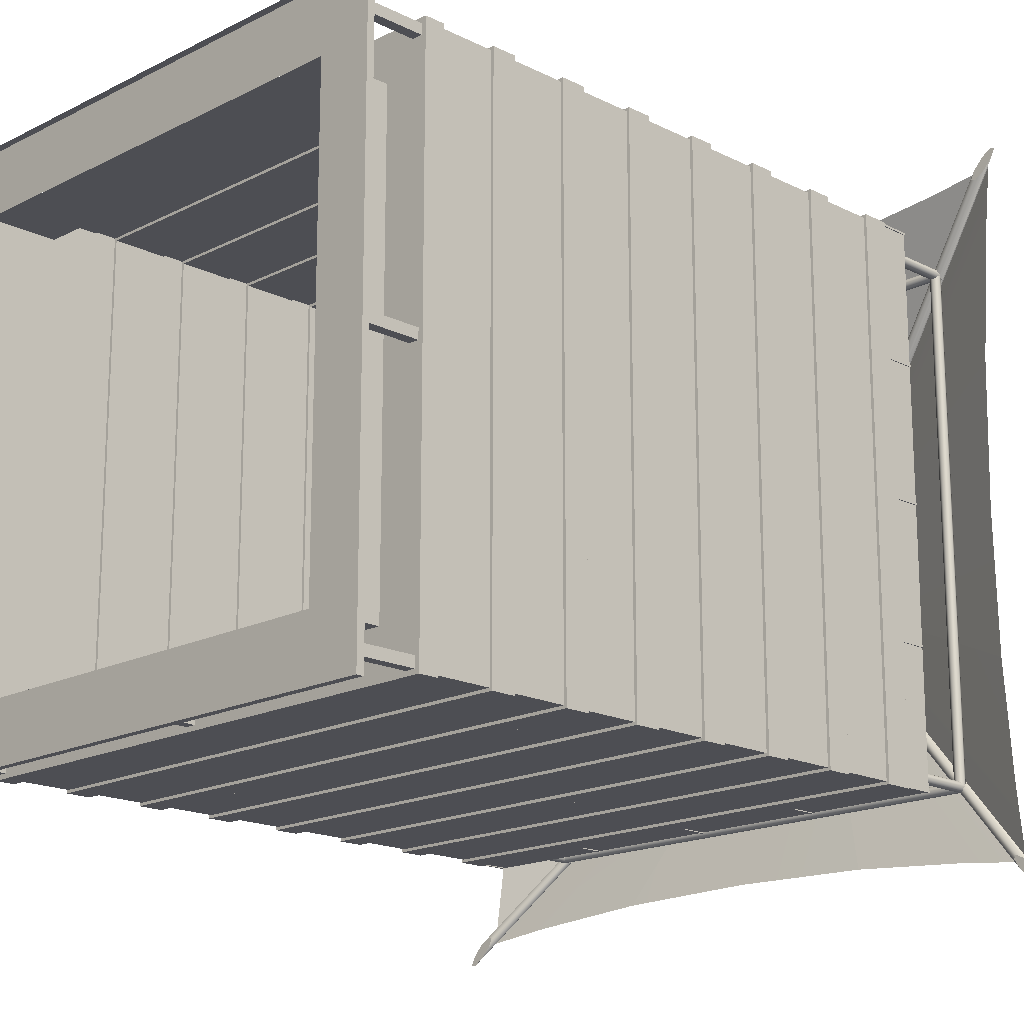
<metadata>
{"format":"obj","ext":"obj","renderer":"f3d","projection":"perspective","resolution":1024,"background":"white","views":[{"elev":-17.4,"azim":45.2,"up":"+Z"}]}
</metadata>
<code>
o Building-G-04
v 10 23.8 -10
v 10 23.8 10
v -10 23.8 10
v -10 23.8 -10
v 10 5.8 -10
v 10 8.8 -10
v 10 11.8 -10
v 10 14.8 -10
v 10 17.8 -10
v 10 20.8 -10
v 10 5.8 10
v 10 8.8 10
v 10 11.8 10
v 10 14.8 10
v 10 17.8 10
v 10 20.8 10
v -10 5.8 10
v -10 8.8 10
v -10 11.8 10
v -10 14.8 10
v -10 17.8 10
v -10 20.8 10
v -10 5.8 -10
v -10 8.8 -10
v -10 11.8 -10
v -10 14.8 -10
v -10 17.8 -10
v -10 20.8 -10
v 10 21.72 -10
v 10 21.72 10
v -10 21.72 10
v -10 21.72 -10
v 10 18.72 -10
v 10 18.72 10
v -10 18.72 10
v -10 18.72 -10
v 10 15.72 -10
v 10 15.72 10
v -10 15.72 10
v -10 15.72 -10
v 10 12.72 -10
v 10 12.72 10
v -10 12.72 10
v -10 12.72 -10
v 10 9.723 -10
v 10 9.723 10
v -10 9.723 10
v -10 9.723 -10
v 10 6.723 -10
v 10 6.723 10
v -10 6.723 10
v -10 6.723 -10
v 10 3.723 -10
v 10 3.723 10
v -10 3.723 10
v -10 3.723 -10
v 9.897 21.72 -9.897
v 9.897 23.8 -9.897
v 9.897 21.72 9.897
v 9.897 23.8 9.897
v -9.897 21.72 9.897
v -9.897 23.8 9.897
v -9.897 21.72 -9.897
v -9.897 23.8 -9.897
v 9.897 3.723 -9.897
v 9.897 5.8 -9.897
v 9.897 6.723 -9.897
v 9.897 8.8 -9.897
v 9.897 9.723 -9.897
v 9.897 11.8 -9.897
v 9.897 12.72 -9.897
v 9.897 14.8 -9.897
v 9.897 15.72 -9.897
v 9.897 17.8 -9.897
v 9.897 18.72 -9.897
v 9.897 20.8 -9.897
v 9.897 3.723 9.897
v 9.897 5.8 9.897
v 9.897 6.723 9.897
v 9.897 8.8 9.897
v 9.897 9.723 9.897
v 9.897 11.8 9.897
v 9.897 12.72 9.897
v 9.897 14.8 9.897
v 9.897 15.72 9.897
v 9.897 17.8 9.897
v 9.897 18.72 9.897
v 9.897 20.8 9.897
v -9.897 3.723 9.897
v -9.897 5.8 9.897
v -9.897 6.723 9.897
v -9.897 8.8 9.897
v -9.897 9.723 9.897
v -9.897 11.8 9.897
v -9.897 12.72 9.897
v -9.897 14.8 9.897
v -9.897 15.72 9.897
v -9.897 17.8 9.897
v -9.897 18.72 9.897
v -9.897 20.8 9.897
v -9.897 3.723 -9.897
v -9.897 5.8 -9.897
v -9.897 6.723 -9.897
v -9.897 8.8 -9.897
v -9.897 9.723 -9.897
v -9.897 11.8 -9.897
v -9.897 12.72 -9.897
v -9.897 14.8 -9.897
v -9.897 15.72 -9.897
v -9.897 17.8 -9.897
v -9.897 18.72 -9.897
v -9.897 20.8 -9.897
v 10 24.86 -10
v 10 24.86 10
v -10 24.86 -10
v -10 24.86 10
v -9.968 26 0.04142
v -9.968 26 -0.04141
v -9.968 24.86 0.04142
v -9.968 24.86 -0.04141
v 9.934 24.86 -9.934
v 9.934 24.86 9.935
v -9.934 24.86 -9.934
v -9.934 24.86 9.935
v 9.934 26 -9.934
v 9.934 26 9.935
v -9.934 26 -9.934
v -9.934 26 9.935
v -9.894 24.86 0.04142
v -9.894 26 0.04142
v -9.894 26 -0.04141
v -9.894 24.86 -0.04141
v -9.934 26 9.935
v -9.934 26 -9.934
v 9.934 26 9.935
v 9.934 26 -9.934
v -9.934 24.86 9.935
v -9.934 24.86 -9.934
v 9.934 24.86 9.935
v 9.934 24.86 -9.934
v -9.97 26 9.962
v -9.97 26 9.888
v -9.97 24.86 9.962
v -9.97 24.86 9.888
v -9.892 24.86 9.962
v -9.892 26 9.962
v -9.892 26 9.888
v -9.892 24.86 9.888
v -9.97 26 -9.893
v -9.97 26 -9.967
v -9.97 24.86 -9.893
v -9.97 24.86 -9.967
v -9.892 24.86 -9.893
v -9.892 26 -9.893
v -9.892 26 -9.967
v -9.892 24.86 -9.967
v -9.97 26 -4.963
v -9.97 26 -5.037
v -9.97 24.86 -4.963
v -9.97 24.86 -5.037
v -9.892 24.86 -4.963
v -9.892 26 -4.963
v -9.892 26 -5.037
v -9.892 24.86 -5.037
v -9.97 26 5.037
v -9.97 26 4.963
v -9.97 24.86 5.037
v -9.97 24.86 4.963
v -9.892 24.86 5.037
v -9.892 26 5.037
v -9.892 26 4.963
v -9.892 24.86 4.963
v 9.897 26 0.04142
v 9.897 26 -0.04141
v 9.897 24.86 0.04142
v 9.897 24.86 -0.04141
v 9.971 24.86 0.04142
v 9.971 26 0.04142
v 9.971 26 -0.04141
v 9.971 24.86 -0.04141
v 9.895 26 9.962
v 9.895 26 9.888
v 9.895 24.86 9.962
v 9.895 24.86 9.888
v 9.973 24.86 9.962
v 9.973 26 9.962
v 9.973 26 9.888
v 9.973 24.86 9.888
v 9.895 26 -9.893
v 9.895 26 -9.967
v 9.895 24.86 -9.893
v 9.895 24.86 -9.967
v 9.973 24.86 -9.893
v 9.973 26 -9.893
v 9.973 26 -9.967
v 9.973 24.86 -9.967
v 9.895 26 -4.963
v 9.895 26 -5.037
v 9.895 24.86 -4.963
v 9.895 24.86 -5.037
v 9.973 24.86 -4.963
v 9.973 26 -4.963
v 9.973 26 -5.037
v 9.973 24.86 -5.037
v 9.895 26 5.037
v 9.895 26 4.963
v 9.895 24.86 5.037
v 9.895 24.86 4.963
v 9.973 24.86 5.037
v 9.973 26 5.037
v 9.973 26 4.963
v 9.973 24.86 4.963
v -0.03898 26 9.962
v -0.03898 26 9.888
v -0.03898 24.86 9.962
v -0.03898 24.86 9.888
v 0.03898 24.86 9.962
v 0.03898 26 9.962
v 0.03898 26 9.888
v 0.03898 24.86 9.888
v -0.03898 26 -9.893
v -0.03898 26 -9.967
v -0.03898 24.86 -9.893
v -0.03898 24.86 -9.967
v 0.03898 24.86 -9.893
v 0.03898 26 -9.893
v 0.03898 26 -9.967
v 0.03898 24.86 -9.967
v 4.961 26 9.962
v 4.961 26 9.888
v 4.961 24.86 9.962
v 4.961 24.86 9.888
v 5.039 24.86 9.962
v 5.039 26 9.962
v 5.039 26 9.888
v 5.039 24.86 9.888
v 4.961 26 -9.893
v 4.961 26 -9.967
v 4.961 24.86 -9.893
v 4.961 24.86 -9.967
v 5.039 24.86 -9.893
v 5.039 26 -9.893
v 5.039 26 -9.967
v 5.039 24.86 -9.967
v -5.039 26 9.962
v -5.039 26 9.888
v -5.039 24.86 9.962
v -5.039 24.86 9.888
v -4.961 24.86 9.962
v -4.961 26 9.962
v -4.961 26 9.888
v -4.961 24.86 9.888
v -5.039 26 -9.893
v -5.039 26 -9.967
v -5.039 24.86 -9.893
v -5.039 24.86 -9.967
v -4.961 24.86 -9.893
v -4.961 26 -9.893
v -4.961 26 -9.967
v -4.961 24.86 -9.967
v -9.3 24.86 -9.497
v -9.3 28.8 -9.497
v -9.161 24.86 -9.439
v -9.161 28.8 -9.439
v -9.103 24.86 -9.3
v -9.103 28.8 -9.3
v -9.161 24.86 -9.161
v -9.161 28.8 -9.161
v -9.3 24.86 -9.103
v -9.3 28.8 -9.103
v -9.439 24.86 -9.161
v -9.439 28.8 -9.161
v -9.497 24.86 -9.3
v -9.497 28.8 -9.3
v -9.439 24.86 -9.439
v -9.439 28.8 -9.439
v -9.3 24.86 9.103
v -9.3 28.8 9.103
v -9.161 24.86 9.161
v -9.161 28.8 9.161
v -9.103 24.86 9.3
v -9.103 28.8 9.3
v -9.161 24.86 9.439
v -9.161 28.8 9.439
v -9.3 24.86 9.497
v -9.3 28.8 9.497
v -9.439 24.86 9.439
v -9.439 28.8 9.439
v -9.497 24.86 9.3
v -9.497 28.8 9.3
v -9.439 24.86 9.161
v -9.439 28.8 9.161
v 9.3 24.86 -9.497
v 9.3 28.8 -9.497
v 9.439 24.86 -9.439
v 9.439 28.8 -9.439
v 9.497 24.86 -9.3
v 9.497 28.8 -9.3
v 9.439 24.86 -9.161
v 9.439 28.8 -9.161
v 9.3 24.86 -9.103
v 9.3 28.8 -9.103
v 9.161 24.86 -9.161
v 9.161 28.8 -9.161
v 9.103 24.86 -9.3
v 9.103 28.8 -9.3
v 9.161 24.86 -9.439
v 9.161 28.8 -9.439
v 9.3 24.86 9.103
v 9.3 28.8 9.103
v 9.439 24.86 9.161
v 9.439 28.8 9.161
v 9.497 24.86 9.3
v 9.497 28.8 9.3
v 9.439 24.86 9.439
v 9.439 28.8 9.439
v 9.3 24.86 9.497
v 9.3 28.8 9.497
v 9.161 24.86 9.439
v 9.161 28.8 9.439
v 9.103 24.86 9.3
v 9.103 28.8 9.3
v 9.161 24.86 9.161
v 9.161 28.8 9.161
v -9.24 28.61 -9.497
v 9.24 28.61 -9.497
v -9.24 28.47 -9.439
v 9.24 28.47 -9.439
v -9.24 28.41 -9.3
v 9.24 28.41 -9.3
v -9.24 28.47 -9.161
v 9.24 28.47 -9.161
v -9.24 28.61 -9.103
v 9.24 28.61 -9.103
v -9.24 28.75 -9.161
v 9.24 28.75 -9.161
v -9.24 28.8 -9.3
v 9.24 28.8 -9.3
v -9.24 28.75 -9.439
v 9.24 28.75 -9.439
v -9.24 28.61 9.104
v 9.24 28.61 9.104
v -9.24 28.47 9.161
v 9.24 28.47 9.161
v -9.24 28.41 9.301
v 9.24 28.41 9.301
v -9.24 28.47 9.44
v 9.24 28.47 9.44
v -9.24 28.61 9.498
v 9.24 28.61 9.498
v -9.24 28.75 9.44
v 9.24 28.75 9.44
v -9.24 28.8 9.301
v 9.24 28.8 9.301
v -9.24 28.75 9.161
v 9.24 28.75 9.161
v -9.498 28.61 9.24
v -9.498 28.61 -9.239
v -9.44 28.47 9.24
v -9.44 28.47 -9.239
v -9.3 28.41 9.24
v -9.3 28.41 -9.239
v -9.161 28.47 9.24
v -9.161 28.47 -9.239
v -9.103 28.61 9.24
v -9.103 28.61 -9.239
v -9.161 28.75 9.24
v -9.161 28.75 -9.239
v -9.3 28.8 9.24
v -9.3 28.8 -9.239
v -9.44 28.75 9.24
v -9.44 28.75 -9.239
v 9.103 28.61 9.24
v 9.103 28.61 -9.239
v 9.161 28.47 9.24
v 9.161 28.47 -9.239
v 9.3 28.41 9.24
v 9.3 28.41 -9.239
v 9.44 28.47 9.24
v 9.44 28.47 -9.239
v 9.498 28.61 9.24
v 9.498 28.61 -9.239
v 9.44 28.75 9.24
v 9.44 28.75 -9.239
v 9.3 28.8 9.24
v 9.3 28.8 -9.239
v 9.161 28.75 9.24
v 9.161 28.75 -9.239
v -0.0909 32.57 0.1492
v -0.1009 32.42 0.1084
v 12.53 27.44 -12.27
v -0.02849 32.33 0.009779
v 0.08398 32.35 -0.08879
v 12.94 27.44 -12.65
v 0.1706 32.47 -0.1296
v 0.1806 32.61 -0.08879
v 0.1082 32.7 0.00978
v 12.4 27.44 -12.65
v -0.004267 32.68 0.1084
v 0.2466 32.57 0.02727
v 0.2064 32.42 0.03967
v 0.1038 32.33 -0.02691
v -0.00119 32.35 -0.1335
v -0.047 32.47 -0.2176
v -0.006822 32.61 -0.23
v 0.0958 32.7 -0.1634
v 0.2008 32.68 -0.05683
v 0.06453 32.57 -0.1995
v 0 32.89 5e-06
v 0.07457 32.42 -0.1587
v -12.33 27.88 12.33
v 0.002133 32.33 -0.06011
v -12.33 27.88 -12.33
v -0.1103 32.35 0.03847
v -0.197 32.47 0.0793
v 12.33 27.88 -12.33
v -0.207 32.61 0.03847
v 12.33 27.88 12.33
v -0.1346 32.7 -0.06011
v -0.02209 32.68 -0.1587
v -0.2729 32.57 -0.0776
v -0.2328 32.42 -0.08999
v 12.69 27.55 12.84
v -0.1301 32.33 -0.02342
v -0.02517 32.35 0.08312
v 12.85 27.55 12.79
v 0.02064 32.47 0.1672
v -0.01954 32.61 0.1796
v 12.71 27.55 12.47
v -0.1222 32.7 0.1131
v -0.2271 32.68 0.006508
v 13.13 27.44 -13.19
v 12.21 27.44 -12.12
v 12.81 27.44 -13.03
v 12.15 27.44 -12.27
v 12.34 27.55 12.07
v 11.8 27.55 11.87
v 11.97 27.55 11.83
v 11.95 27.55 12.19
v 13.19 27.44 -13.03
v -13.18 27.43 -13.12
v -12.64 27.43 -12.92
v -12.26 27.43 -12.51
v -13.02 27.43 -13.17
v -12.12 27.43 -12.2
v -12.12 27.43 -12.18
v -12.27 27.43 -12.14
v -13.03 27.43 -12.8
v -12.65 27.43 -12.39
v -12.12 27.54 -12.19
v -12.2 27.55 11.97
v 12.32 27.55 12.59
v -12.6 27.55 12.34
v -11.83 27.55 11.98
v -12.07 27.55 12.35
v -11.89 27.55 11.82
v -12.47 27.55 12.72
v -12.79 27.55 12.87
v -12.84 27.55 12.72
v -11.54 28.06 5e-06
v -11.67 28.03 -5.298
v -12.02 27.95 9.789
v -12.02 27.95 -9.789
v -9.789 27.95 12.02
v 9.789 27.95 12.02
v -5.298 28.03 11.67
v 0 28.06 11.54
v 5.298 28.03 11.67
v 12.02 27.95 9.789
v 12.02 27.95 -9.789
v 11.67 28.03 5.298
v 11.54 28.06 5e-06
v 11.67 28.03 -5.298
v 9.789 27.95 -12.02
v -9.789 27.95 -12.02
v 5.298 28.03 -11.67
v 0 28.06 -11.54
v -5.298 28.03 -11.67
v -12.02 27.95 -9.789
v -12.02 27.95 9.789
v -11.67 28.03 5.298
v -11.67 28.03 -5.298
v -11.54 28.06 5e-06
v -11.67 28.03 5.298
v -5.298 28.03 -11.67
v 0 28.06 -11.54
v 5.298 28.03 -11.67
v -9.789 27.95 -12.02
v 9.789 27.95 -12.02
v 11.67 28.03 -5.298
v 11.54 28.06 5e-06
v 11.67 28.03 5.298
v 12.02 27.95 -9.789
v 12.02 27.95 9.789
v 5.298 28.03 11.67
v 0 28.06 11.54
v -5.298 28.03 11.67
v 9.789 27.95 12.02
v -9.789 27.95 12.02
v 12.33 27.88 12.33
v 12.33 27.88 -12.33
v -12.33 27.88 -12.33
v -12.33 27.88 12.33
v 0 32.89 5e-06
v -10 3 -10
v -10 3 10
v 10 3 10
v 10 3 -10
v 8.343 0.4 -8.343
v 8.343 0.4 8.343
v -8.343 0.4 -8.343
v -8.343 0.4 8.343
v -8.343 3 -8.343
v -8.343 3 8.343
v 8.343 3 8.343
v 8.343 3 -8.343
v -9.487 0.4 9.426
v -9.487 0.4 9.804
v -9.865 0.4 9.426
v -9.865 0.4 9.804
v -9.865 3 9.426
v -9.865 3 9.804
v -9.487 3 9.804
v -9.487 3 9.426
v 9.827 0.4 9.426
v 9.827 0.4 9.804
v 9.449 0.4 9.426
v 9.449 0.4 9.804
v 9.449 3 9.426
v 9.449 3 9.804
v 9.827 3 9.804
v 9.827 3 9.426
v 9.827 0.4 -9.831
v 9.827 0.4 -9.453
v 9.449 0.4 -9.831
v 9.449 0.4 -9.453
v 9.449 3 -9.831
v 9.449 3 -9.453
v 9.827 3 -9.453
v 9.827 3 -9.831
v -9.451 0.4 -9.831
v -9.451 0.4 -9.453
v -9.83 0.4 -9.831
v -9.83 0.4 -9.453
v -9.83 3 -9.831
v -9.83 3 -9.453
v -9.451 3 -9.453
v -9.451 3 -9.831
v 9.827 0.4 -0.1893
v 9.827 0.4 0.1893
v 9.449 0.4 -0.1893
v 9.449 0.4 0.1893
v 9.449 3 -0.1893
v 9.449 3 0.1893
v 9.827 3 0.1893
v 9.827 3 -0.1893
v -9.451 0.4 -0.1893
v -9.451 0.4 0.1893
v -9.83 0.4 -0.1893
v -9.83 0.4 0.1893
v -9.83 3 -0.1893
v -9.83 3 0.1893
v -9.451 3 0.1893
v -9.451 3 -0.1893
v 0.1717 0.4 9.426
v 0.1717 0.4 9.804
v -0.2069 0.4 9.426
v -0.2069 0.4 9.804
v -0.2069 3 9.426
v -0.2069 3 9.804
v 0.1717 3 9.804
v 0.1717 3 9.426
v 0.2069 0.4 -9.831
v 0.2069 0.4 -9.453
v -0.1717 0.4 -9.831
v -0.1717 0.4 -9.453
v -0.1717 3 -9.831
v -0.1717 3 -9.453
v 0.2069 3 -9.453
v 0.2069 3 -9.831
v -8.343 2.405 -8.343
v -8.343 2.405 8.343
v 8.343 2.405 8.343
v 8.343 2.405 -8.343
v 8.343 0.4 -5.562
v 8.343 0.4 -2.781
v 8.343 0.4 2.781
v 8.343 0.4 5.562
v 5.562 0.4 -8.343
v 2.781 0.4 -8.343
v -2.781 0.4 -8.343
v -5.562 0.4 -8.343
v 5.562 0.4 8.343
v 2.781 0.4 8.343
v -2.781 0.4 8.343
v -5.562 0.4 8.343
v -8.343 0.4 5.562
v -8.343 0.4 2.781
v -8.343 0.4 -2.781
v -8.343 0.4 -5.562
v 5.562 2.405 8.343
v 2.781 2.405 8.343
v -2.781 2.405 8.343
v -5.562 2.405 8.343
v 8.343 2.405 -5.562
v 8.343 2.405 -2.781
v 8.343 2.405 2.781
v 8.343 2.405 5.562
v 5.562 2.405 -8.343
v 2.781 2.405 -8.343
v -2.781 2.405 -8.343
v -5.562 2.405 -8.343
v -8.343 2.405 5.562
v -8.343 2.405 2.781
v -8.343 2.405 -2.781
v -8.343 2.405 -5.562
v 8.343 0.4 -8.343
v 8.343 0.4 8.343
v -8.343 0.4 -8.343
v -8.343 0.4 8.343
v 10.64 0.4 -10.64
v 10.64 0.4 10.64
v -10.64 0.4 -10.64
v -10.64 0.4 10.64
v -10.64 0.1372 10.64
v -10.64 0.1372 -10.64
v 10.64 0.1372 10.64
v 10.64 0.1372 -10.64
f 29 10 28 32
f 3 2 114 116
f 32 31 61 63
f 44 43 95 107
f 3 4 64 62
f 33 9 27 36
f 37 8 26 40
f 41 7 25 44
f 45 6 24 48
f 49 5 23 52
f 27 9 74 110
f 43 42 83 95
f 53 56 101 65
f 2 3 62 60
f 28 10 76 112
f 42 41 71 83
f 56 55 89 101
f 4 1 58 64
f 55 54 77 89
f 1 2 60 58
f 54 53 65 77
f 10 16 88 76
f 9 15 86 74
f 8 14 84 72
f 37 40 109 73
f 7 13 82 70
f 40 39 97 109
f 6 12 80 68
f 22 31 32 28
f 16 30 31 22
f 10 29 30 16
f 39 38 85 97
f 9 33 34 15
f 15 34 35 21
f 21 35 36 27
f 49 52 103 67
f 8 37 38 14
f 14 38 39 20
f 20 39 40 26
f 5 11 78 66
f 7 41 42 13
f 13 42 43 19
f 19 43 44 25
f 38 37 73 85
f 6 45 46 12
f 12 46 47 18
f 18 47 48 24
f 52 51 91 103
f 5 49 50 11
f 11 50 51 17
f 17 51 52 23
f 16 22 100 88
f 507 506 514 515
f 508 53 54 507
f 51 50 79 91
f 26 8 72 108
f 41 44 107 71
f 31 30 59 61
f 25 7 70 106
f 30 29 57 59
f 24 6 68 104
f 29 32 63 57
f 23 5 66 102
f 17 23 102 90
f 18 24 104 92
f 46 45 69 81
f 19 25 106 94
f 47 46 81 93
f 20 26 108 96
f 48 47 93 105
f 34 33 75 87
f 21 27 110 98
f 45 48 105 69
f 35 34 87 99
f 22 28 112 100
f 36 35 99 111
f 11 17 90 78
f 33 36 111 75
f 12 18 92 80
f 13 19 94 82
f 14 20 96 84
f 50 49 67 79
f 15 21 98 86
f 113 115 116 114
f 2 1 113 114
f 4 3 116 115
f 1 4 115 113
f 118 120 132 131
f 132 129 130 131
f 120 118 117 119
f 117 118 131 130
f 119 117 130 129
f 142 144 148 147
f 148 145 146 147
f 144 142 141 143
f 141 142 147 146
f 143 141 146 145
f 150 152 156 155
f 156 153 154 155
f 152 150 149 151
f 149 150 155 154
f 151 149 154 153
f 158 160 164 163
f 164 161 162 163
f 160 158 157 159
f 157 158 163 162
f 159 157 162 161
f 166 168 172 171
f 172 169 170 171
f 168 166 165 167
f 165 166 171 170
f 167 165 170 169
f 174 176 180 179
f 180 177 178 179
f 176 174 173 175
f 173 174 179 178
f 175 173 178 177
f 182 184 188 187
f 188 185 186 187
f 184 182 181 183
f 181 182 187 186
f 183 181 186 185
f 190 192 196 195
f 196 193 194 195
f 192 190 189 191
f 189 190 195 194
f 191 189 194 193
f 198 200 204 203
f 204 201 202 203
f 200 198 197 199
f 197 198 203 202
f 199 197 202 201
f 206 208 212 211
f 212 209 210 211
f 208 206 205 207
f 205 206 211 210
f 207 205 210 209
f 214 216 220 219
f 220 217 218 219
f 216 214 213 215
f 213 214 219 218
f 215 213 218 217
f 222 224 228 227
f 228 225 226 227
f 224 222 221 223
f 221 222 227 226
f 223 221 226 225
f 230 232 236 235
f 236 233 234 235
f 232 230 229 231
f 229 230 235 234
f 231 229 234 233
f 238 240 244 243
f 244 241 242 243
f 240 238 237 239
f 237 238 243 242
f 239 237 242 241
f 246 248 252 251
f 252 249 250 251
f 248 246 245 247
f 245 246 251 250
f 247 245 250 249
f 254 256 260 259
f 260 257 258 259
f 256 254 253 255
f 253 254 259 258
f 255 253 258 257
f 261 262 264 263
f 263 264 266 265
f 265 266 268 267
f 267 268 270 269
f 269 270 272 271
f 271 272 274 273
f 273 274 276 275
f 275 276 262 261
f 277 278 280 279
f 279 280 282 281
f 281 282 284 283
f 283 284 286 285
f 285 286 288 287
f 287 288 290 289
f 289 290 292 291
f 291 292 278 277
f 293 294 296 295
f 295 296 298 297
f 297 298 300 299
f 299 300 302 301
f 301 302 304 303
f 303 304 306 305
f 305 306 308 307
f 307 308 294 293
f 309 310 312 311
f 311 312 314 313
f 313 314 316 315
f 315 316 318 317
f 317 318 320 319
f 319 320 322 321
f 321 322 324 323
f 323 324 310 309
f 325 326 328 327
f 327 328 330 329
f 329 330 332 331
f 331 332 334 333
f 333 334 336 335
f 335 336 338 337
f 337 338 340 339
f 339 340 326 325
f 341 342 344 343
f 343 344 346 345
f 345 346 348 347
f 347 348 350 349
f 349 350 352 351
f 351 352 354 353
f 353 354 356 355
f 355 356 342 341
f 357 358 360 359
f 359 360 362 361
f 361 362 364 363
f 363 364 366 365
f 365 366 368 367
f 367 368 370 369
f 369 370 372 371
f 371 372 358 357
f 373 374 376 375
f 375 376 378 377
f 377 378 380 379
f 379 380 382 381
f 381 382 384 383
f 383 384 386 385
f 385 386 388 387
f 387 388 374 373
f 398 435 403 404
f 434 398 404 405
f 433 391 401 402
f 394 440 407 400
f 481 504 462
f 460 504 481
f 436 438 393 395
f 429 436 395 396
f 437 439 390 392
f 452 423 399 389
f 391 394 400 401
f 440 432 406 407
f 461 504 460
f 440 394 391 433 435 398 434 432
f 432 434 405 406
f 435 433 402 403
f 423 426 397 399
f 439 452 389 390
f 426 429 396 397
f 438 437 392 393
f 439 437 438 436 429 426 423 452
f 444 441 419 420
f 441 448 417 419
f 450 445 443 410 412
f 442 444 420 408
f 445 446 447 449 448 441 444 442 443
f 447 446 450 412 414
f 448 449 415 417
f 446 445 450
f 443 442 408 410
f 449 447 414 415
f 451 453 421 422
f 453 459 431 421
f 458 457 428 430
f 457 455 427 428
f 455 454 425 427
f 456 451 422 424
f 454 456 424 425
f 454 455 457 458 459 453 451 456
f 459 458 430 431
f 463 504 461
f 416 474 409
f 418 469 409
f 413 479 409
f 485 504 488
f 486 504 485
f 487 504 486
f 411 464 409
f 409 480 411
f 409 465 418
f 409 470 416
f 409 475 413
f 464 466 409
f 466 467 409
f 467 468 409
f 468 465 409
f 469 471 409
f 471 472 409
f 472 473 409
f 473 470 409
f 474 476 409
f 476 477 409
f 477 478 409
f 478 475 409
f 479 482 409
f 482 483 409
f 483 484 409
f 484 480 409
f 489 504 487
f 490 504 493
f 491 504 490
f 492 504 491
f 494 504 492
f 495 504 498
f 496 504 495
f 497 504 496
f 499 504 497
f 504 502 488
f 504 501 493
f 504 500 498
f 504 503 462
f 503 504 499
f 502 504 463
f 500 504 494
f 501 504 489
f 507 54 55 506
f 53 508 505 56
f 508 507 515 516
f 506 505 513 514
f 506 55 56 505
f 582 514 513 581 616 615 614 613
f 612 592 511 581
f 584 516 515 583 608 607 606 605
f 583 515 514 582 604 603 602 601
f 505 508 516 513
f 520 522 521 519
f 524 517 519 521
f 517 524 523 518
f 518 523 522 520
f 528 530 529 527
f 532 525 527 529
f 525 532 531 526
f 526 531 530 528
f 536 538 537 535
f 540 533 535 537
f 533 540 539 534
f 534 539 538 536
f 544 546 545 543
f 548 541 543 545
f 541 548 547 542
f 542 547 546 544
f 552 554 553 551
f 556 549 551 553
f 549 556 555 550
f 550 555 554 552
f 560 562 561 559
f 564 557 559 561
f 557 564 563 558
f 558 563 562 560
f 568 570 569 567
f 572 565 567 569
f 565 572 571 566
f 566 571 570 568
f 576 578 577 575
f 580 573 575 577
f 573 580 579 574
f 574 579 578 576
f 596 604 582 512
f 588 608 583 510
f 516 584 609 610 611 612 581 513
f 600 616 581 511
f 512 582 613 597
f 586 606 607 587
f 509 584 605 585
f 594 602 603 595
f 510 583 601 593
f 610 590 591 611
f 584 509 589 609
f 598 614 615 599
f 624 623 626 625
f 623 621 628 626
f 617 618 622 621
f 618 620 624 622
f 620 619 623 624
f 622 624 625 627
f 617 621 623 619
f 621 622 627 628
f 57 58 60 59
f 59 60 62 61
f 61 62 64 63
f 89 90 102 101
f 91 92 104 103
f 93 94 106 105
f 95 96 108 107
f 97 98 110 109
f 99 100 112 111
f 77 78 90 89
f 79 80 92 91
f 81 82 94 93
f 83 84 96 95
f 85 86 98 97
f 87 88 100 99
f 65 66 78 77
f 67 68 80 79
f 69 70 82 81
f 71 72 84 83
f 73 74 86 85
f 75 76 88 87
f 58 57 63 64
f 76 75 111 112
f 74 73 109 110
f 72 71 107 108
f 70 69 105 106
f 68 67 103 104
f 66 65 101 102
f 597 613 614 598
f 599 615 616 600
f 585 605 606 586
f 587 607 608 588
f 593 601 602 594
f 595 603 604 596
f 609 589 590 610
f 611 591 592 612
f 139 135 136 140
f 123 124 128 127
f 122 124 128 126
f 121 123 127 125
f 122 121 125 126
f 140 136 134 138
f 139 135 133 137
f 138 134 133 137

</code>
